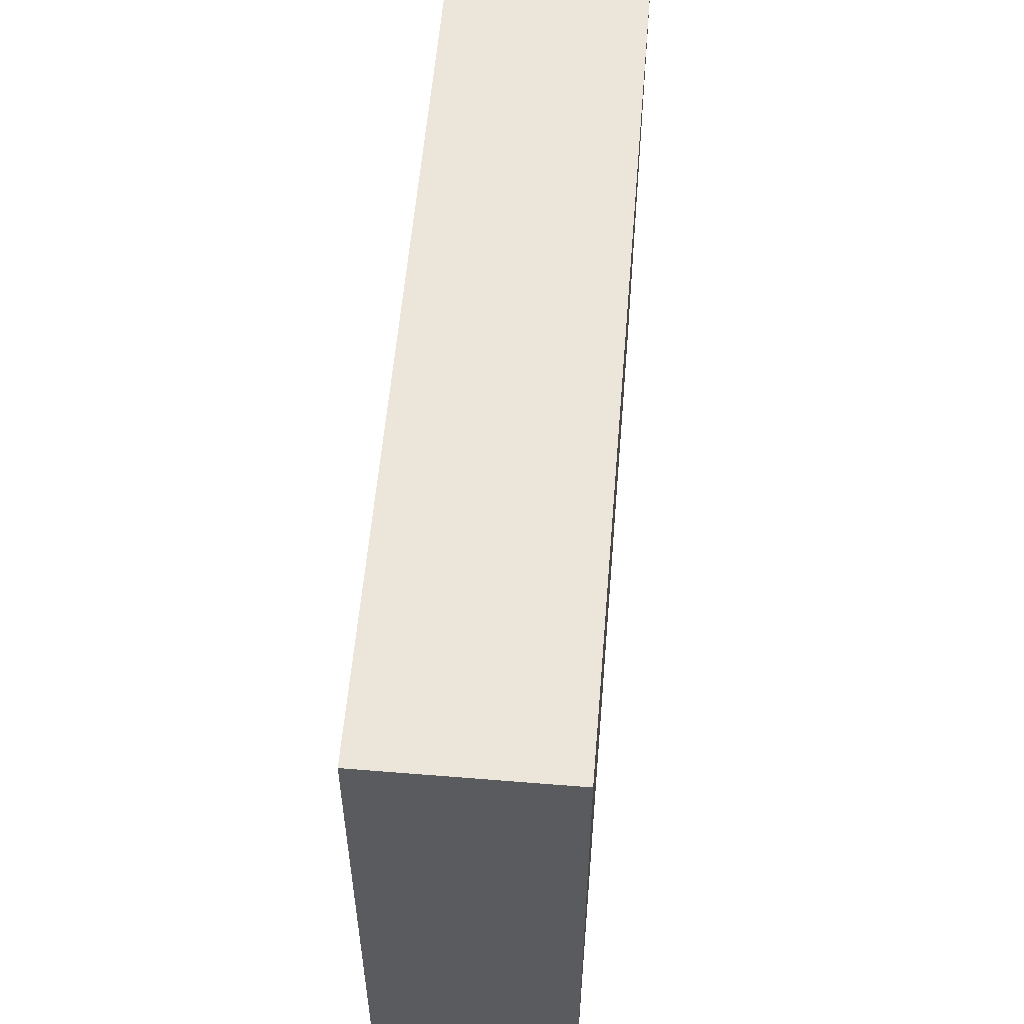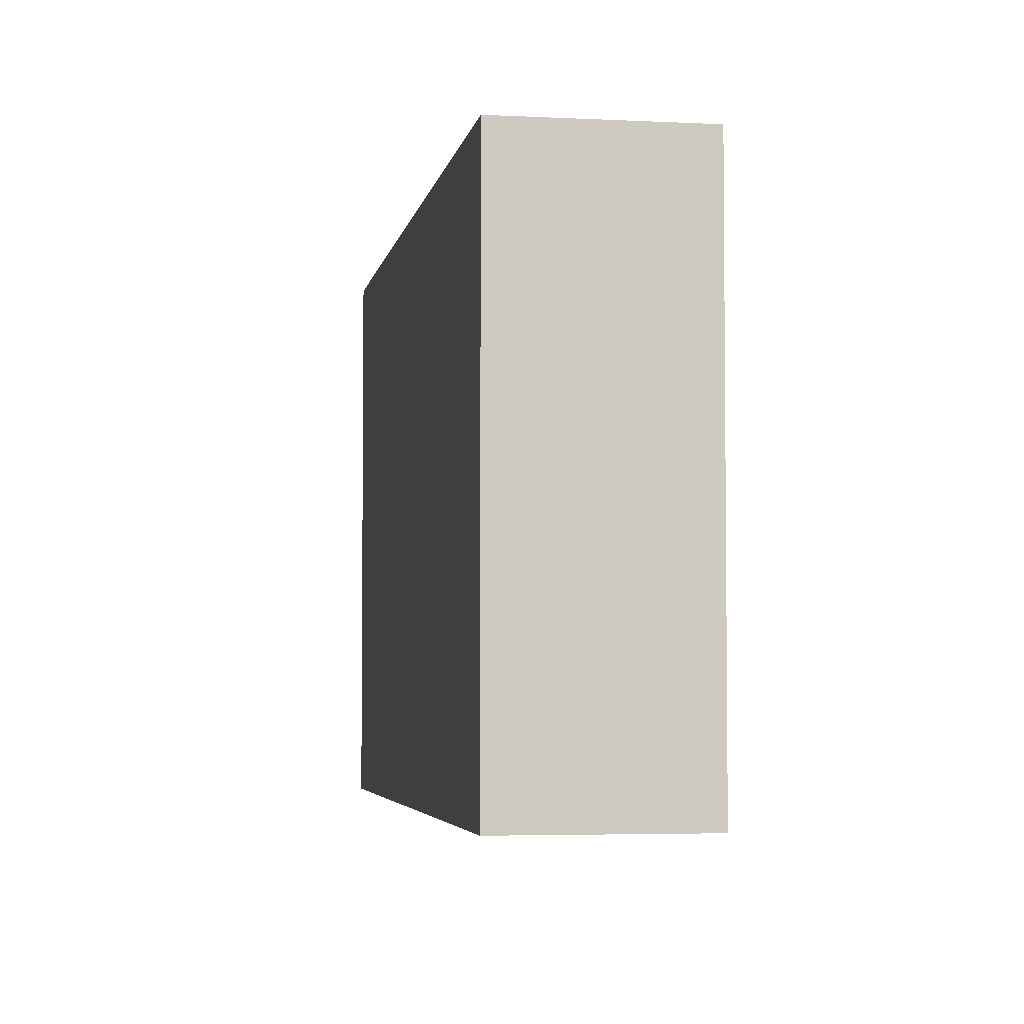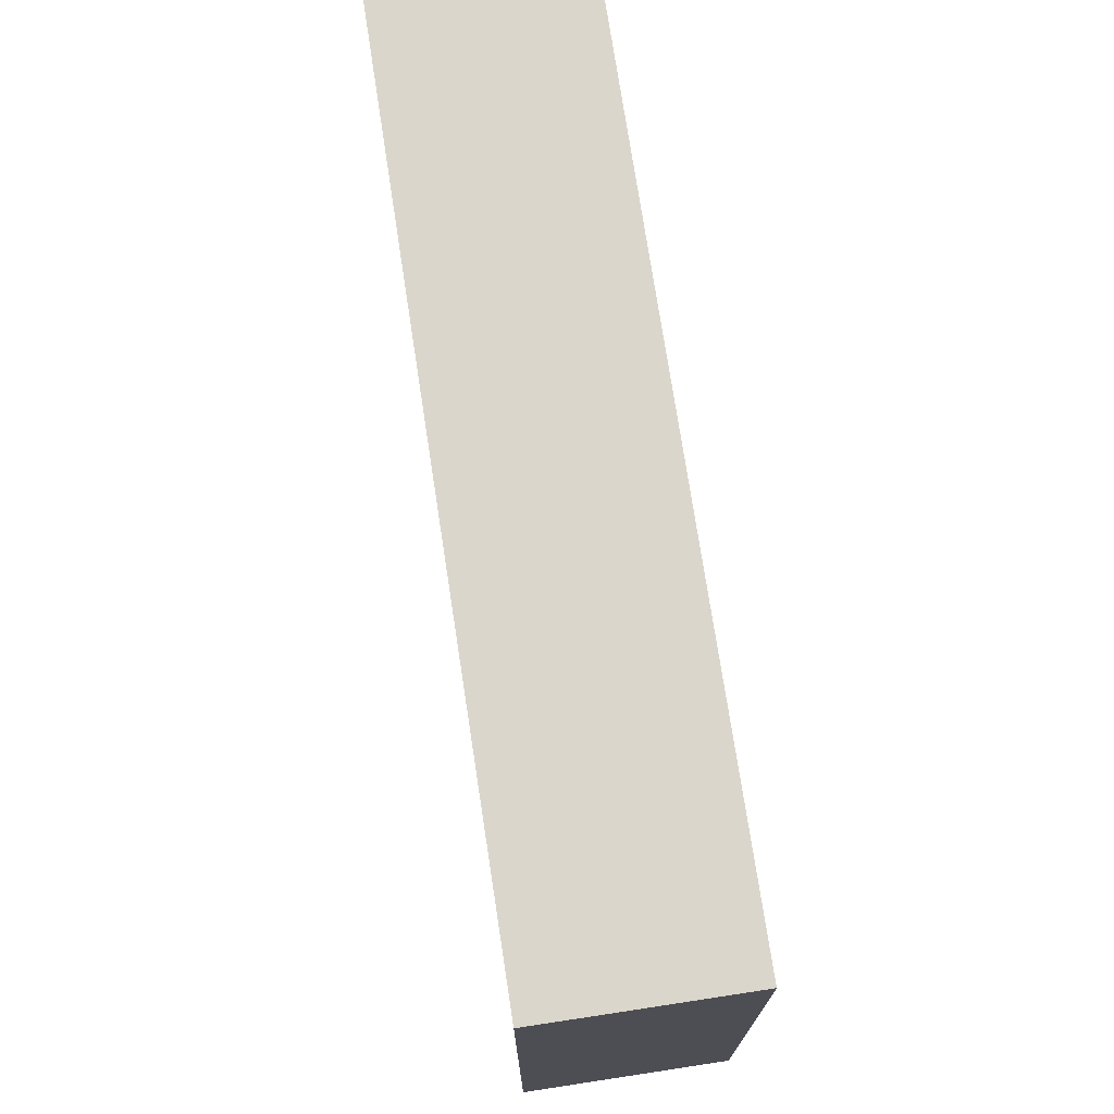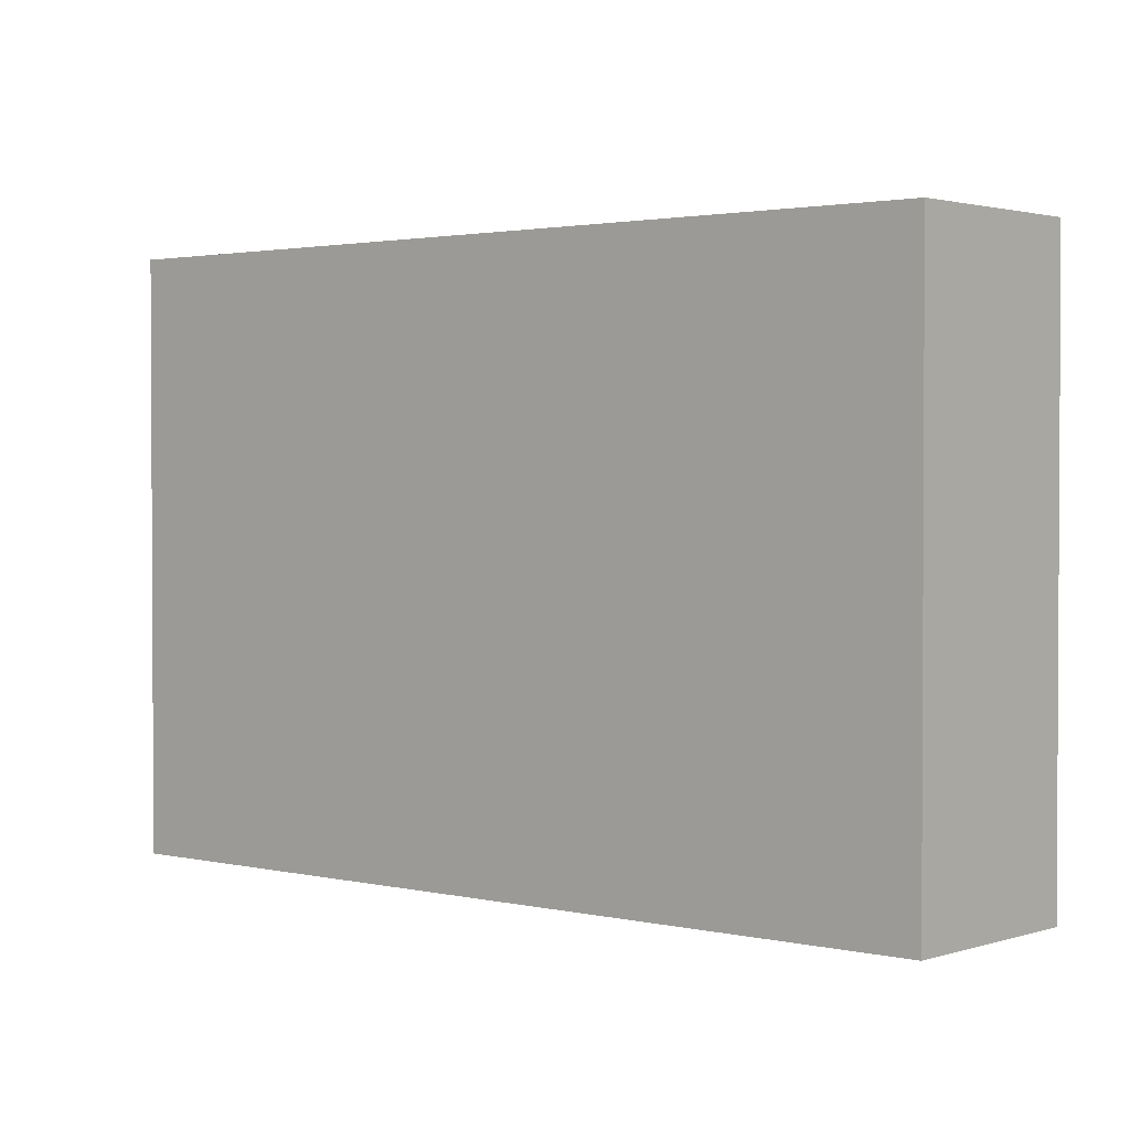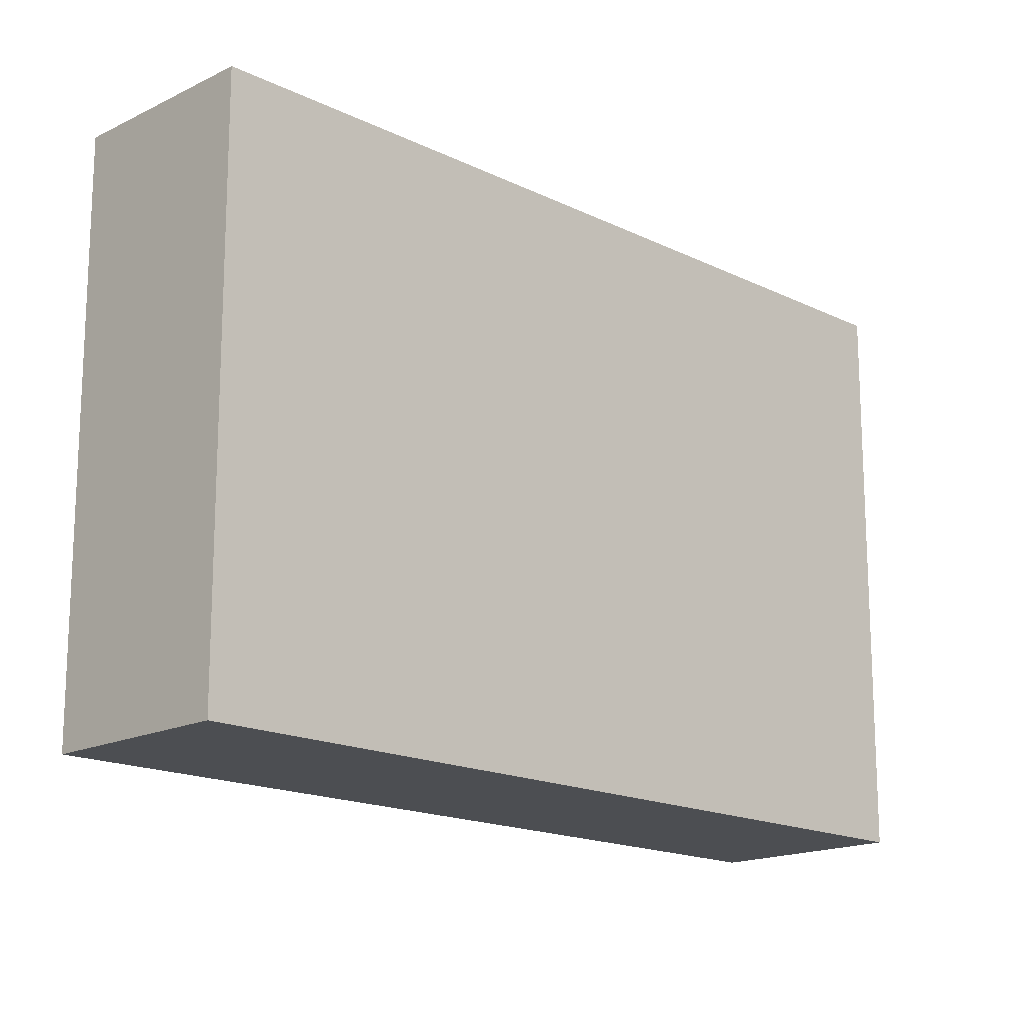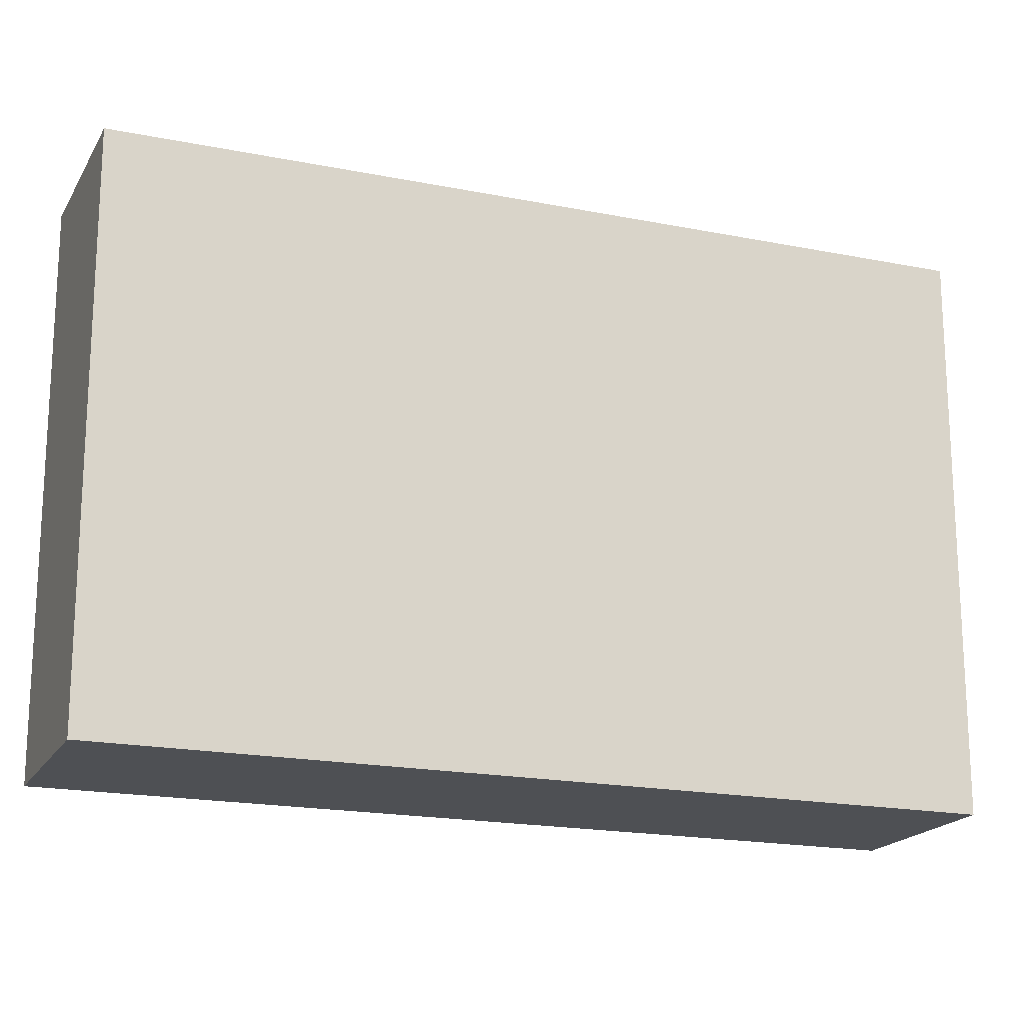
<metadata>
{"format":"obj","ext":"obj","renderer":"f3d","projection":"perspective","resolution":1024,"background":"white","views":[{"elev":56.5,"azim":-40.2,"up":"+Y"},{"elev":-4.1,"azim":-54.6,"up":"+Y"},{"elev":73.8,"azim":126.4,"up":"+Y"},{"elev":1.9,"azim":85.7,"up":"+Y"},{"elev":-16.7,"azim":-179.8,"up":"+Y"},{"elev":-18.6,"azim":-156.1,"up":"+Y"}]}
</metadata>
<code>
v  2.733 11.1 2.74
v  12.03 11.1 -12.04
v  0 11.1 6.795e-16
v  14.76 11.1 -9.311
v  12.46 11.1 -11.6
v  14.76 5.701e-16 -9.311
v  12.03 7.371e-16 -12.04
v  12.46 7.102e-16 -11.6
v  0 0 0
v  2.733 -1.678e-16 2.74
g defaultobject
f 1 2 3
f 2 1 4
f 2 4 5
f 6 5 4
f 5 6 2
f 2 6 7
f 7 6 8
f 7 3 2
f 3 7 9
f 9 1 3
f 1 9 10
f 10 4 1
f 4 10 6
f 8 9 7
f 9 8 6
f 9 6 10

</code>
